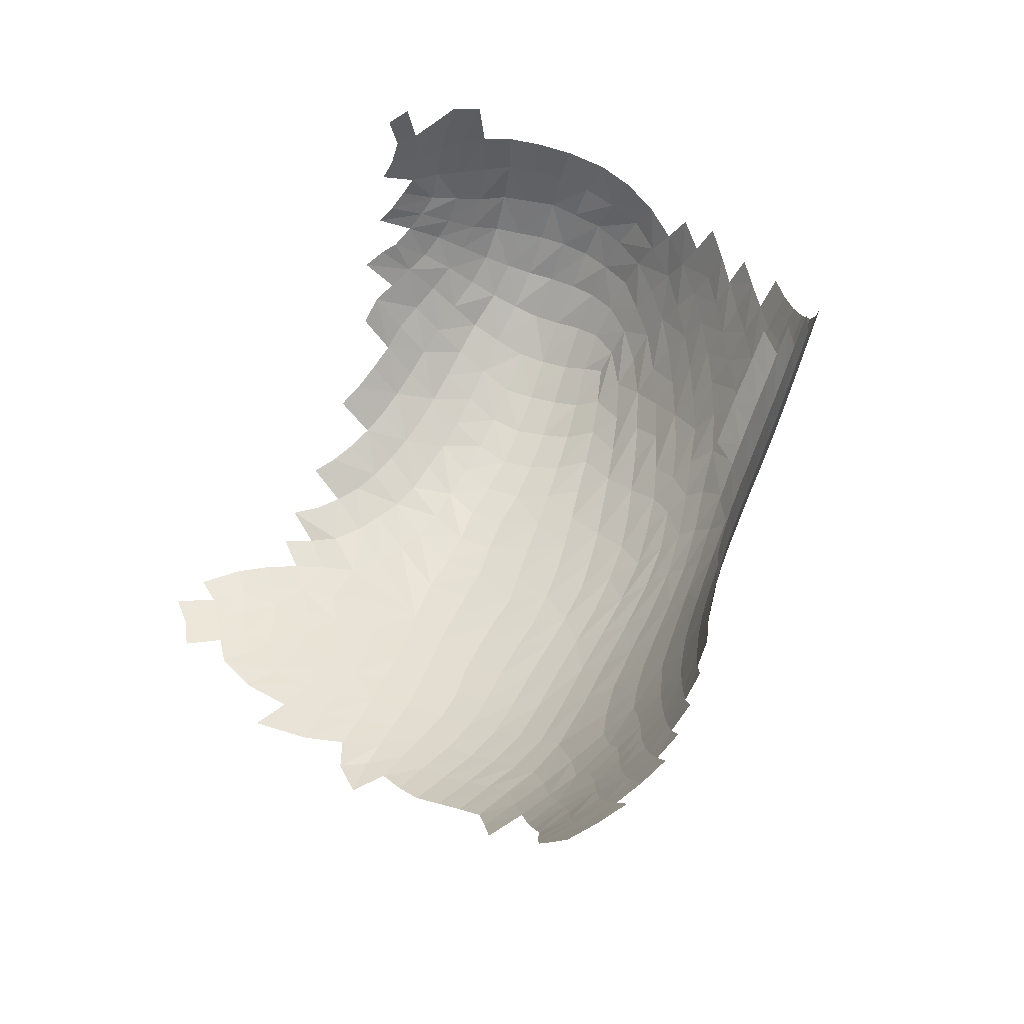
<metadata>
{"format":"obj","ext":"obj","renderer":"f3d","projection":"perspective","resolution":1024,"background":"white","views":[{"elev":-26.2,"azim":-128.2,"up":"+Y"}]}
</metadata>
<code>
v 0.8026 1.811 0.5528
v 0.8592 1.809 0.6146
v 0.8369 1.793 0.5323
v 0.8258 1.834 0.6383
v 0.9263 1.774 0.6031
v 0.8817 1.825 0.6964
v 0.9092 1.796 0.6572
v 0.8825 1.79 0.5858
v 0.9819 1.758 0.6731
v 0.9578 1.756 0.6043
v 0.9789 1.776 0.7469
v 0.9348 1.803 0.727
v 0.9526 1.776 0.6748
v 1.012 1.732 0.6654
v 1.011 1.749 0.7426
v 1.088 1.674 0.6967
v 1.07 1.692 0.7175
v 1.075 1.7 0.7982
v 1.041 1.724 0.7335
v 1.039 1.711 0.6544
v 1.13 1.633 0.7524
v 1.113 1.645 0.674
v 1.101 1.669 0.7773
v 1.188 1.561 0.7258
v 1.175 1.573 0.8095
v 1.155 1.601 0.7312
v 1.147 1.615 0.8307
v 1.236 1.488 0.7832
v 1.205 1.53 0.799
v 1.294 1.412 0.7454
v 1.272 1.41 0.8363
v 1.263 1.447 0.7653
v 1.325 1.337 0.7925
v 1.297 1.37 0.8146
v 1.381 1.282 0.739
v 1.351 1.305 0.7656
v 1.402 1.208 0.7622
v 1.373 1.228 0.7954
v 1.433 1.197 0.7242
v 1.454 1.135 0.7186
v 1.519 1.066 0.6439
v 1.478 1.076 0.693
v 1.56 1.038 0.5834
v 1.572 0.9849 0.5337
v 1.535 0.9934 0.5977
v 0.7884 1.855 0.6577
v 0.7673 1.867 0.7099
v 0.8533 1.84 0.7282
v 0.8292 1.852 0.771
v 0.9126 1.816 0.7729
v 0.8878 1.829 0.8183
v 0.9641 1.787 0.7989
v 0.9464 1.797 0.849
v 1.007 1.758 0.8113
v 0.9974 1.761 0.8689
v 1.075 1.682 0.927
v 1.075 1.693 0.864
v 1.033 1.726 0.9326
v 1.037 1.729 0.8709
v 1.042 1.733 0.8092
v 1.117 1.633 0.9095
v 1.113 1.654 0.8492
v 1.153 1.584 0.8948
v 1.156 1.554 0.957
v 1.121 1.61 0.97
v 1.216 1.495 0.8683
v 1.186 1.502 0.9447
v 1.186 1.54 0.8806
v 1.241 1.405 0.9145
v 1.245 1.452 0.8535
v 1.214 1.453 0.9311
v 1.293 1.321 0.8756
v 1.266 1.36 0.8951
v 1.317 1.283 0.8511
v 1.345 1.253 0.8268
v 1.419 1.136 0.7614
v 1.384 1.139 0.7983
v 1.353 1.162 0.8377
v 1.437 1.075 0.7371
v 1.399 1.071 0.7794
v 1.463 1.026 0.6978
v 1.488 0.9634 0.6459
v 1.501 1.013 0.6498
v 1.516 0.9418 0.6
v 1.548 0.9306 0.5419
v 1.53 0.8752 0.5373
v 0.7764 1.855 0.8726
v 0.8061 1.862 0.8204
v 0.8346 1.833 0.9076
v 0.8608 1.839 0.8631
v 0.895 1.803 0.9392
v 0.9585 1.764 0.9657
v 0.9337 1.758 1.009
v 0.9221 1.809 0.8958
v 0.9982 1.706 1.027
v 0.9817 1.77 0.9216
v 1.017 1.716 0.9817
v 1.055 1.649 1.03
v 1.069 1.666 0.9827
v 1.106 1.583 1.022
v 1.175 1.46 1.001
v 1.145 1.52 1.013
v 1.202 1.403 0.985
v 1.252 1.305 0.9458
v 1.228 1.353 0.9667
v 1.274 1.257 0.9236
v 1.326 1.189 0.8692
v 1.299 1.219 0.8994
v 1.318 1.083 0.8679
v 1.368 0.9932 0.7913
v 1.353 1.061 0.8262
v 1.419 1.019 0.7451
v 1.4 0.9592 0.7453
v 1.441 0.9326 0.689
v 1.449 0.979 0.699
v 1.497 0.8881 0.5977
v 1.451 0.857 0.6411
v 1.471 0.9109 0.6434
v 1.476 0.8358 0.597
v 0.7411 1.838 0.9299
v 0.8052 1.821 0.9582
v 0.7727 1.792 1.003
v 0.8671 1.798 0.9855
v 0.8372 1.771 1.022
v 0.9025 1.739 1.045
v 0.8721 1.714 1.081
v 0.9707 1.692 1.065
v 0.9377 1.67 1.097
v 1.002 1.61 1.107
v 1.036 1.631 1.075
v 1.056 1.537 1.109
v 1.092 1.462 1.104
v 1.088 1.558 1.073
v 1.121 1.386 1.091
v 1.127 1.483 1.065
v 1.181 1.355 1.033
v 1.145 1.315 1.072
v 1.157 1.417 1.051
v 1.205 1.298 1.01
v 1.17 1.252 1.046
v 1.244 1.188 0.9631
v 1.226 1.243 0.9862
v 1.191 1.192 1.02
v 1.289 1.114 0.905
v 1.264 1.141 0.935
v 1.321 0.9857 0.8364
v 1.351 0.9331 0.7866
v 1.389 0.8506 0.7107
v 1.39 0.9024 0.733
v 1.401 0.8067 0.6749
v 1.426 0.7726 0.627
v 0.701 1.805 0.9859
v 0.6649 1.756 1.026
v 0.7381 1.752 1.043
v 0.7037 1.704 1.079
v 0.8062 1.742 1.062
v 0.7729 1.696 1.092
v 0.8074 1.63 1.136
v 0.84 1.675 1.108
v 0.9037 1.641 1.125
v 0.8706 1.599 1.148
v 0.966 1.591 1.136
v 0.927 1.56 1.155
v 1.018 1.518 1.141
v 0.975 1.501 1.16
v 1.052 1.444 1.137
v 1.007 1.425 1.161
v 1.077 1.37 1.125
v 1.031 1.354 1.155
v 1.1 1.294 1.108
v 1.141 1.161 1.058
v 1.12 1.224 1.086
v 1.2 1.13 0.9985
v 1.151 1.097 1.035
v 1.212 1.07 0.9706
v 1.227 1.013 0.9397
v 1.292 0.9076 0.838
v 1.337 0.8742 0.7771
v 1.341 0.8211 0.7489
v 1.347 0.7707 0.7174
v 0.641 1.701 1.066
v 0.6886 1.644 1.11
v 0.6281 1.641 1.101
v 0.7368 1.58 1.147
v 0.7482 1.642 1.121
v 0.6753 1.583 1.138
v 0.7969 1.568 1.157
v 0.8427 1.473 1.185
v 0.8513 1.542 1.168
v 0.788 1.505 1.177
v 0.8968 1.438 1.187
v 0.9008 1.512 1.174
v 0.9554 1.418 1.179
v 0.9084 1.362 1.191
v 0.9705 1.348 1.176
v 1.049 1.283 1.141
v 0.9986 1.211 1.156
v 0.9861 1.281 1.169
v 1.06 1.214 1.125
v 1.081 1.082 1.084
v 1.072 1.146 1.105
v 1.165 0.9775 0.9849
v 1.154 1.036 1.014
v 1.174 0.9201 0.957
v 1.234 0.8835 0.8856
v 1.284 0.8498 0.8216
v 1.235 0.8309 0.8632
v 1.296 0.7447 0.7608
v 1.288 0.797 0.7943
v 1.305 0.6925 0.7245
v 1.381 0.6758 0.6262
v 1.361 0.722 0.6764
v 0.5611 1.582 1.115
v 0.5626 1.638 1.088
v 0.4972 1.588 1.101
v 0.619 1.578 1.127
v 0.5565 1.52 1.14
v 0.6724 1.515 1.159
v 0.6134 1.514 1.151
v 0.731 1.447 1.183
v 0.7302 1.515 1.168
v 0.6715 1.447 1.177
v 0.7876 1.428 1.19
v 0.7344 1.372 1.195
v 0.8438 1.396 1.195
v 0.7922 1.349 1.199
v 0.8596 1.24 1.196
v 0.8513 1.316 1.198
v 0.9283 1.221 1.18
v 0.92 1.288 1.188
v 0.934 1.155 1.169
v 1.008 1.08 1.125
v 1.003 1.146 1.142
v 1.011 1.016 1.106
v 1.086 0.9578 1.042
v 1.085 1.019 1.062
v 1.102 0.9023 1.01
v 1.181 0.8107 0.9064
v 1.18 0.8642 0.9298
v 1.238 0.7779 0.8365
v 1.183 0.7596 0.8827
v 1.242 0.728 0.8092
v 1.247 0.6779 0.7793
v 1.304 0.6377 0.6937
v 0.4968 1.534 1.123
v 0.4372 1.494 1.126
v 0.5537 1.461 1.155
v 0.4942 1.422 1.156
v 0.4968 1.481 1.141
v 0.6113 1.448 1.168
v 0.5513 1.398 1.169
v 0.6722 1.38 1.188
v 0.6097 1.383 1.18
v 0.6727 1.31 1.194
v 0.7964 1.272 1.201
v 0.7358 1.227 1.199
v 0.7351 1.298 1.2
v 0.7959 1.198 1.196
v 0.863 1.17 1.187
v 0.8653 1.102 1.176
v 0.9411 1.02 1.137
v 0.9373 1.088 1.156
v 0.9469 0.9541 1.117
v 1.027 0.8911 1.056
v 1.019 0.9524 1.083
v 1.043 0.8343 1.026
v 1.113 0.8462 0.9808
v 1.116 0.73 0.9282
v 1.118 0.7885 0.9521
v 1.185 0.71 0.8577
v 1.191 0.6601 0.8264
v 1.251 0.6249 0.7469
v 1.195 0.6131 0.7974
v 1.231 0.5657 0.7303
v 0.4325 1.442 1.14
v 0.3613 1.414 1.134
v 0.4834 1.365 1.163
v 0.4218 1.39 1.149
v 0.5444 1.333 1.177
v 0.4728 1.303 1.168
v 0.6095 1.315 1.188
v 0.5383 1.264 1.18
v 0.6745 1.238 1.197
v 0.6099 1.242 1.19
v 0.6879 1.166 1.194
v 0.7418 1.153 1.194
v 0.6977 1.092 1.187
v 0.8051 1.05 1.175
v 0.7971 1.124 1.189
v 0.7504 1.073 1.184
v 0.869 1.034 1.162
v 0.8138 0.975 1.157
v 0.8821 0.9605 1.139
v 0.8983 0.8891 1.111
v 0.9627 0.8867 1.087
v 0.9789 0.8226 1.055
v 1.053 0.7729 0.9932
v 0.9936 0.758 1.021
v 1.059 0.7081 0.9595
v 1.122 0.6773 0.8975
v 1.066 0.649 0.9248
v 1.136 0.6285 0.8598
v 1.149 0.5818 0.8209
v 1.186 0.5033 0.7319
v 1.157 0.5359 0.783
v 0.3427 1.37 1.136
v 0.3192 1.331 1.134
v 0.4065 1.336 1.153
v 0.3781 1.29 1.149
v 0.4418 1.249 1.162
v 0.5102 1.2 1.174
v 0.6433 1.078 1.181
v 0.7545 0.9901 1.166
v 0.7033 0.9995 1.168
v 0.8343 0.8958 1.128
v 0.7722 0.907 1.14
v 0.8573 0.8177 1.094
v 0.9178 0.8179 1.078
v 0.9336 0.7438 1.039
v 1 0.6875 0.983
v 1.008 0.6219 0.9432
v 1.082 0.5968 0.8838
v 1.027 0.5669 0.8996
v 1.102 0.5501 0.8392
v 1.052 0.5194 0.8524
v 1.07 0.4711 0.8021
v 1.116 0.5017 0.7923
v 0.2897 1.298 1.125
v 0.2571 1.269 1.112
v 0.3451 1.251 1.139
v 0.3076 1.219 1.123
v 0.4042 1.203 1.151
v 0.466 1.149 1.161
v 0.5312 1.092 1.167
v 0.574 1.037 1.164
v 0.6512 0.9905 1.164
v 0.595 0.9662 1.15
v 0.6582 0.9008 1.137
v 0.7115 0.9111 1.143
v 0.7301 0.8228 1.109
v 0.794 0.8216 1.106
v 0.8127 0.7321 1.062
v 0.8744 0.7363 1.054
v 0.9414 0.6684 0.9994
v 0.8804 0.6514 1.008
v 0.9466 0.5951 0.9544
v 0.9696 0.5414 0.9105
v 0.9956 0.4958 0.8652
v 1.016 0.4476 0.8144
v 0.2195 1.25 1.088
v 0.2647 1.198 1.097
v 0.3593 1.168 1.133
v 0.3098 1.147 1.104
v 0.4104 1.114 1.139
v 0.3541 1.093 1.109
v 0.4586 1.058 1.141
v 0.4992 1.002 1.137
v 0.5282 0.9439 1.126
v 0.6028 0.8899 1.124
v 0.6669 0.8212 1.105
v 0.743 0.7364 1.068
v 0.8169 0.6478 1.017
v 0.8842 0.5692 0.9581
v 0.9084 0.5136 0.9138
v 0.938 0.4736 0.8736
v 0.9578 0.4223 0.8208
v 0.1831 1.237 1.061
v 0.2627 1.134 1.07
v 0.2242 1.185 1.066
v 0.2989 1.083 1.071
v 0.431 0.9866 1.106
v 0.3943 1.039 1.109
v 0.4559 0.933 1.095
v 0.5377 0.8196 1.077
v 0.54 0.88 1.105
v 0.6047 0.8171 1.094
v 0.5977 0.7528 1.061
v 0.6706 0.7435 1.069
v 0.6642 0.6724 1.031
v 0.7459 0.6544 1.026
v 0.7206 0.5812 0.9838
v 0.8449 0.4841 0.9088
v 0.785 0.4394 0.8839
v 0.8767 0.4468 0.8728
v 0.8211 0.4016 0.8448
v 0.8965 0.3951 0.8199
v 0.8477 0.3574 0.7945
v 0.1849 1.179 1.029
v 0.2178 1.129 1.029
v 0.25 1.08 1.029
v 0.3341 1.031 1.071
v 0.2786 1.032 1.026
v 0.3609 0.982 1.065
v 0.3836 0.9322 1.055
v 0.4681 0.8776 1.076
v 0.4666 0.826 1.051
v 0.5282 0.7644 1.047
v 0.5883 0.6934 1.029
v 0.6461 0.6108 0.9957
v 0.6852 0.5212 0.9459
v 0.7438 0.4795 0.9175
v 0.7293 0.3944 0.8509
v 0.7614 0.358 0.8127
v 0.7927 0.3168 0.7628
v 0.1808 1.13 0.9861
v 0.1497 1.18 0.989
v 0.2059 1.082 0.981
v 0.2303 1.035 0.9753
v 0.3009 0.9839 1.018
v 0.3162 0.9366 1.006
v 0.3959 0.8823 1.039
v 0.394 0.8349 1.015
v 0.4583 0.7762 1.024
v 0.447 0.7276 0.9961
v 0.517 0.711 1.018
v 0.5023 0.6617 0.989
v 0.5754 0.6359 0.9973
v 0.5468 0.5918 0.9679
v 0.6191 0.5559 0.9619
v 0.5772 0.5215 0.9353
v 0.637 0.4806 0.9165
v 0.5865 0.4545 0.8945
v 0.6286 0.4081 0.8632
v 0.6877 0.427 0.8804
v 0.67 0.36 0.8221
v 0.7018 0.3196 0.7789
v 0.1719 1.088 0.9295
v 0.1467 1.137 0.9372
v 0.1912 1.041 0.9199
v 0.2598 0.9433 0.9513
v 0.2484 0.9886 0.9652
v 0.3267 0.845 0.9689
v 0.3268 0.8898 0.9907
v 0.3788 0.7431 0.9639
v 0.3894 0.7884 0.9904
v 0.4326 0.6817 0.9689
v 0.4791 0.6163 0.9598
v 0.4823 0.508 0.9077
v 0.5167 0.5487 0.9381
v 0.5379 0.4828 0.9053
v 0.5461 0.4127 0.86
v 0.5819 0.3757 0.8343
v 0.5667 0.3009 0.7624
v 0.614 0.3306 0.7938
v 0.6437 0.2878 0.7462
v 0.5912 0.2611 0.7157
v 0.1444 1.103 0.8723
v 0.2165 0.9516 0.8925
v 0.2052 0.9962 0.9067
v 0.2706 0.8555 0.9162
v 0.2682 0.8987 0.9353
v 0.3164 0.7575 0.9225
v 0.3241 0.8007 0.9465
v 0.35 0.6559 0.9114
v 0.3667 0.6991 0.9382
v 0.3896 0.5954 0.9129
v 0.4128 0.6372 0.9407
v 0.4539 0.5727 0.9309
v 0.4214 0.533 0.9008
v 0.4431 0.4696 0.8768
v 0.4997 0.442 0.8734
v 0.4546 0.4042 0.8404
v 0.5003 0.3734 0.8246
v 0.5378 0.3385 0.7986
v 0.4857 0.3043 0.7623
v 0.5184 0.2688 0.7252
v 0.5464 0.2308 0.6765
v 0.1627 1.054 0.8601
v 0.1752 1.007 0.8447
v 0.186 0.9615 0.829
v 0.2264 0.8654 0.8588
v 0.2227 0.9082 0.8761
v 0.2638 0.771 0.8747
v 0.269 0.8127 0.8956
v 0.293 0.6736 0.8745
v 0.3067 0.7151 0.8988
v 0.3302 0.6154 0.8855
v 0.3615 0.5563 0.8843
v 0.3862 0.4956 0.8711
v 0.3497 0.4601 0.8416
v 0.4027 0.4336 0.8463
v 0.406 0.3716 0.8088
v 0.4489 0.3381 0.7898
v 0.3969 0.3108 0.7605
v 0.432 0.2781 0.7327
v 0.4646 0.2425 0.6937
v 0.4098 0.2214 0.669
v 0.4988 0.2031 0.6404
v 0.4411 0.1873 0.6209
v 0.827 0.5447 0.9551
v 0.1899 0.9172 0.8107
v 0.1925 0.8732 0.7919
v 0.2203 0.7815 0.8192
v 0.2244 0.8234 0.8393
v 0.2551 0.7296 0.8527
v 0.2429 0.6889 0.83
v 0.2767 0.6332 0.85
v 0.305 0.5769 0.858
v 0.2769 0.5401 0.8292
v 0.3311 0.5188 0.8554
v 0.2942 0.4858 0.8255
v 0.3061 0.4301 0.8116
v 0.3105 0.3733 0.7866
v 0.3591 0.4008 0.8164
v 0.3044 0.317 0.7505
v 0.3558 0.3427 0.7789
v 0.3209 0.2327 0.6797
v 0.3426 0.2864 0.7326
v 0.3504 0.2026 0.6457
v 0.3772 0.2547 0.7053
v 0.3792 0.1721 0.6028
v 1.432 0.8861 0.679
v 0.9404 1.486 1.177
v 1.234 0.9361 0.9071
v 1.196 0.5704 0.771
v 0.6187 1.163 1.19
f 3 8 2 1
f 8 5 7 2
f 7 6 4 2
f 6 48 46 4
f 10 13 7 5
f 7 13 12 6
f 12 50 48 6
f 14 15 11 9
f 11 12 13 9
f 15 54 52 11
f 52 50 12 11
f 20 19 15 14
f 19 60 54 15
f 22 21 23 16
f 23 18 17 16
f 18 60 19 17
f 23 62 57 18
f 57 59 60 18
f 26 25 27 21
f 27 62 23 21
f 29 25 26 24
f 29 66 68 25
f 68 63 27 25
f 63 61 62 27
f 32 31 70 28
f 70 66 29 28
f 34 31 32 30
f 34 72 73 31
f 73 69 70 31
f 36 75 74 33
f 74 72 34 33
f 38 75 36 35
f 39 76 77 37
f 77 78 38 37
f 78 107 75 38
f 79 80 76 40
f 43 45 83 41
f 83 81 42 41
f 81 112 79 42
f 85 84 45 44
f 84 82 83 45
f 48 49 47 46
f 50 51 49 48
f 51 90 88 49
f 52 53 51 50
f 53 94 90 51
f 54 55 53 52
f 55 96 94 53
f 60 59 55 54
f 59 58 96 55
f 58 59 57 56
f 57 62 61 56
f 61 65 99 56
f 99 97 58 56
f 97 92 96 58
f 63 64 65 61
f 68 67 64 63
f 67 101 102 64
f 102 100 65 64
f 100 98 99 65
f 70 69 71 66
f 71 67 68 66
f 71 103 101 67
f 73 104 105 69
f 105 103 71 69
f 74 108 106 72
f 106 104 73 72
f 75 107 108 74
f 80 111 77 76
f 111 109 78 77
f 109 144 107 78
f 112 110 80 79
f 110 146 111 80
f 83 82 115 81
f 115 113 112 81
f 84 116 118 82
f 118 114 115 82
f 85 86 116 84
f 88 90 89 87
f 89 121 120 87
f 90 94 91 89
f 91 123 121 89
f 94 96 92 91
f 92 93 123 91
f 97 95 93 92
f 95 127 125 93
f 125 124 123 93
f 97 99 98 95
f 98 130 127 95
f 100 133 130 98
f 102 135 133 100
f 103 136 138 101
f 138 135 102 101
f 105 139 136 103
f 106 141 142 104
f 142 139 105 104
f 108 145 141 106
f 144 145 108 107
f 111 146 514 109
f 514 176 144 109
f 112 113 147 110
f 147 177 146 110
f 115 114 149 113
f 149 178 147 113
f 118 117 512 114
f 512 148 149 114
f 119 117 118 116
f 119 151 150 117
f 150 148 512 117
f 121 122 152 120
f 123 124 122 121
f 124 156 154 122
f 154 153 152 122
f 125 126 156 124
f 127 128 126 125
f 128 160 159 126
f 159 157 156 126
f 130 129 128 127
f 129 162 160 128
f 130 133 131 129
f 131 164 162 129
f 133 135 132 131
f 132 166 164 131
f 135 138 134 132
f 134 168 166 132
f 138 136 137 134
f 137 170 168 134
f 139 140 137 136
f 140 172 170 137
f 142 143 140 139
f 143 171 172 140
f 145 175 173 141
f 173 143 142 141
f 173 174 171 143
f 176 175 145 144
f 177 205 514 146
f 178 206 177 147
f 179 178 149 148
f 150 180 179 148
f 151 212 180 150
f 154 155 181 153
f 156 157 155 154
f 157 185 182 155
f 182 183 181 155
f 159 158 185 157
f 159 160 161 158
f 161 189 187 158
f 187 184 185 158
f 162 163 161 160
f 163 192 189 161
f 164 165 163 162
f 165 513 192 163
f 166 167 165 164
f 167 193 513 165
f 168 169 167 166
f 169 195 193 167
f 170 196 169 168
f 196 198 195 169
f 172 199 196 170
f 174 200 201 171
f 201 199 172 171
f 175 203 174 173
f 203 236 200 174
f 176 202 203 175
f 514 204 202 176
f 206 207 205 177
f 179 209 206 178
f 180 208 209 179
f 212 210 208 180
f 185 184 186 182
f 186 216 183 182
f 216 213 214 183
f 187 190 221 184
f 221 218 186 184
f 218 219 216 186
f 189 188 190 187
f 189 192 191 188
f 191 194 225 188
f 225 223 190 188
f 223 220 221 190
f 192 513 193 191
f 193 195 194 191
f 195 198 230 194
f 230 228 225 194
f 199 197 198 196
f 199 201 233 197
f 233 231 229 197
f 229 230 198 197
f 236 234 232 200
f 232 233 201 200
f 204 237 235 202
f 235 236 203 202
f 514 205 239 204
f 239 267 237 204
f 207 238 239 205
f 209 240 207 206
f 240 241 238 207
f 242 240 209 208
f 210 243 242 208
f 212 211 244 210
f 244 272 243 210
f 216 219 217 213
f 217 245 215 213
f 219 250 247 217
f 247 249 245 217
f 221 220 222 218
f 222 250 219 218
f 223 226 224 220
f 224 252 222 220
f 252 253 250 222
f 225 228 226 223
f 226 255 257 224
f 257 254 252 224
f 228 227 255 226
f 228 230 229 227
f 229 231 259 227
f 259 258 255 227
f 233 232 262 231
f 262 260 259 231
f 234 261 262 232
f 236 235 265 234
f 265 263 261 234
f 237 264 265 235
f 267 266 264 237
f 241 268 269 238
f 269 267 239 238
f 242 270 241 240
f 270 300 268 241
f 243 271 270 242
f 272 273 271 243
f 249 248 275 246
f 250 253 251 247
f 251 248 249 247
f 251 279 277 248
f 277 278 275 248
f 253 281 279 251
f 254 281 253 252
f 257 256 283 254
f 283 284 281 254
f 258 256 257 255
f 258 289 286 256
f 286 285 283 256
f 259 260 289 258
f 262 261 291 260
f 291 288 289 260
f 263 293 291 261
f 265 264 295 263
f 295 294 293 263
f 266 296 295 264
f 267 269 297 266
f 297 298 296 266
f 300 301 299 268
f 299 297 269 268
f 271 302 300 270
f 273 303 302 271
f 274 515 273 272
f 515 305 303 273
f 304 305 515 274
f 278 308 306 276
f 279 282 280 277
f 280 308 278 277
f 281 284 282 279
f 282 311 310 280
f 310 309 308 280
f 284 516 311 282
f 285 516 284 283
f 286 290 287 285
f 287 312 516 285
f 289 288 290 286
f 290 313 314 287
f 314 336 312 287
f 291 293 292 288
f 292 313 290 288
f 293 294 315 292
f 315 316 313 292
f 295 296 318 294
f 318 317 315 294
f 298 319 318 296
f 299 320 298 297
f 320 344 319 298
f 301 321 320 299
f 302 322 301 300
f 322 323 321 301
f 303 324 322 302
f 305 327 324 303
f 308 309 307 306
f 309 330 328 307
f 310 332 330 309
f 311 333 332 310
f 516 334 333 311
f 335 334 516 312
f 336 337 335 312
f 316 339 314 313
f 339 338 336 314
f 317 341 316 315
f 341 340 339 316
f 318 319 343 317
f 343 342 341 317
f 344 345 343 319
f 321 346 344 320
f 323 347 346 321
f 324 325 323 322
f 325 348 347 323
f 327 326 325 324
f 326 349 348 325
f 330 331 329 328
f 331 351 350 329
f 332 352 331 330
f 352 353 351 331
f 333 354 352 332
f 334 356 354 333
f 335 357 356 334
f 337 358 357 335
f 338 359 337 336
f 359 375 358 337
f 339 340 360 338
f 360 376 359 338
f 341 342 361 340
f 361 378 360 340
f 343 345 362 342
f 362 380 361 342
f 346 363 345 344
f 363 490 362 345
f 347 364 363 346
f 348 365 364 347
f 349 366 365 348
f 351 369 367 350
f 353 368 369 351
f 354 355 353 352
f 355 370 368 353
f 356 372 355 354
f 372 391 370 355
f 357 371 372 356
f 358 373 371 357
f 375 395 373 358
f 376 374 375 359
f 378 377 376 360
f 380 379 378 361
f 490 381 380 362
f 364 382 490 363
f 365 384 382 364
f 366 386 384 365
f 370 390 389 368
f 389 388 369 368
f 391 392 390 370
f 373 394 393 371
f 393 391 372 371
f 395 411 394 373
f 396 395 375 374
f 376 377 397 374
f 397 413 396 374
f 378 379 398 377
f 398 415 397 377
f 380 381 399 379
f 399 417 398 379
f 490 401 400 381
f 400 419 399 381
f 384 385 383 382
f 383 401 490 382
f 385 403 402 383
f 402 424 401 383
f 386 387 385 384
f 387 404 403 385
f 389 405 406 388
f 390 407 405 389
f 392 408 407 390
f 393 409 392 391
f 409 431 408 392
f 394 410 409 393
f 411 433 410 394
f 396 412 411 395
f 413 435 412 396
f 415 414 413 397
f 417 416 415 398
f 419 418 417 399
f 401 424 421 400
f 421 420 419 400
f 403 426 425 402
f 425 423 424 402
f 407 427 428 405
f 408 429 427 407
f 431 449 429 408
f 410 430 431 409
f 433 451 430 410
f 412 432 433 411
f 435 453 432 412
f 414 434 435 413
f 415 416 436 414
f 436 455 434 414
f 417 418 437 416
f 437 457 436 416
f 419 420 439 418
f 439 458 437 418
f 421 422 440 420
f 440 438 439 420
f 424 423 422 421
f 423 442 441 422
f 441 461 440 422
f 425 444 442 423
f 426 445 444 425
f 429 468 447 427
f 449 469 468 429
f 451 472 448 430
f 448 449 431 430
f 450 451 433 432
f 453 474 450 432
f 452 453 435 434
f 455 476 452 434
f 457 454 455 436
f 458 456 457 437
f 459 458 439 438
f 440 461 460 438
f 460 479 459 438
f 442 464 463 441
f 463 462 461 441
f 444 443 464 442
f 444 445 446 443
f 446 467 466 443
f 466 465 464 443
f 472 491 470 448
f 470 469 449 448
f 474 494 471 450
f 471 472 451 450
f 473 474 453 452
f 476 495 473 452
f 475 476 455 454
f 457 456 477 454
f 477 497 475 454
f 458 459 478 456
f 478 498 477 456
f 479 500 478 459
f 461 462 481 460
f 481 480 479 460
f 463 483 482 462
f 482 504 481 462
f 464 465 483 463
f 466 486 485 465
f 485 484 483 465
f 467 488 486 466
f 492 491 472 471
f 493 494 474 473
f 496 495 476 475
f 500 499 498 478
f 480 501 500 479
f 481 504 502 480
f 483 484 506 482
f 506 503 504 482
f 485 510 508 484
f 508 505 506 484
f 486 487 510 485
f 488 489 487 486
f 489 511 509 487
f 509 507 510 487

</code>
